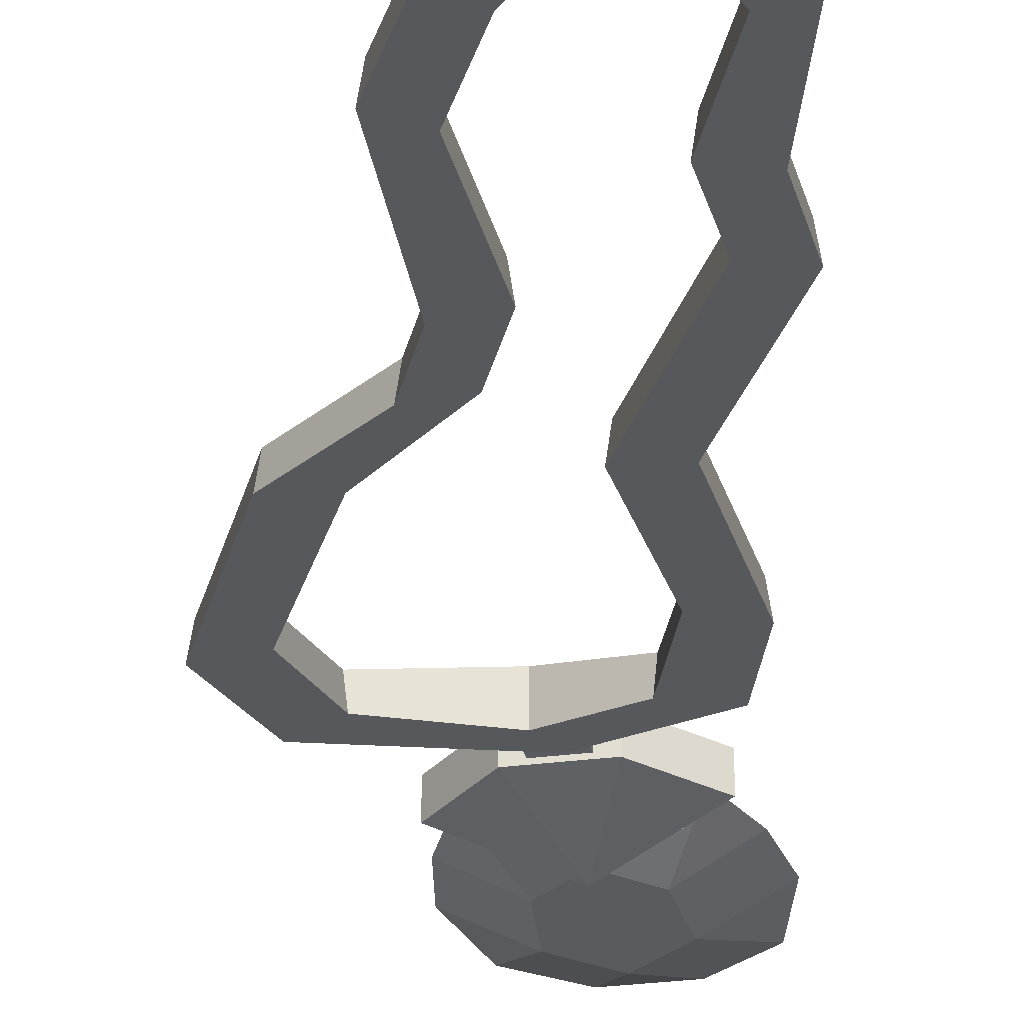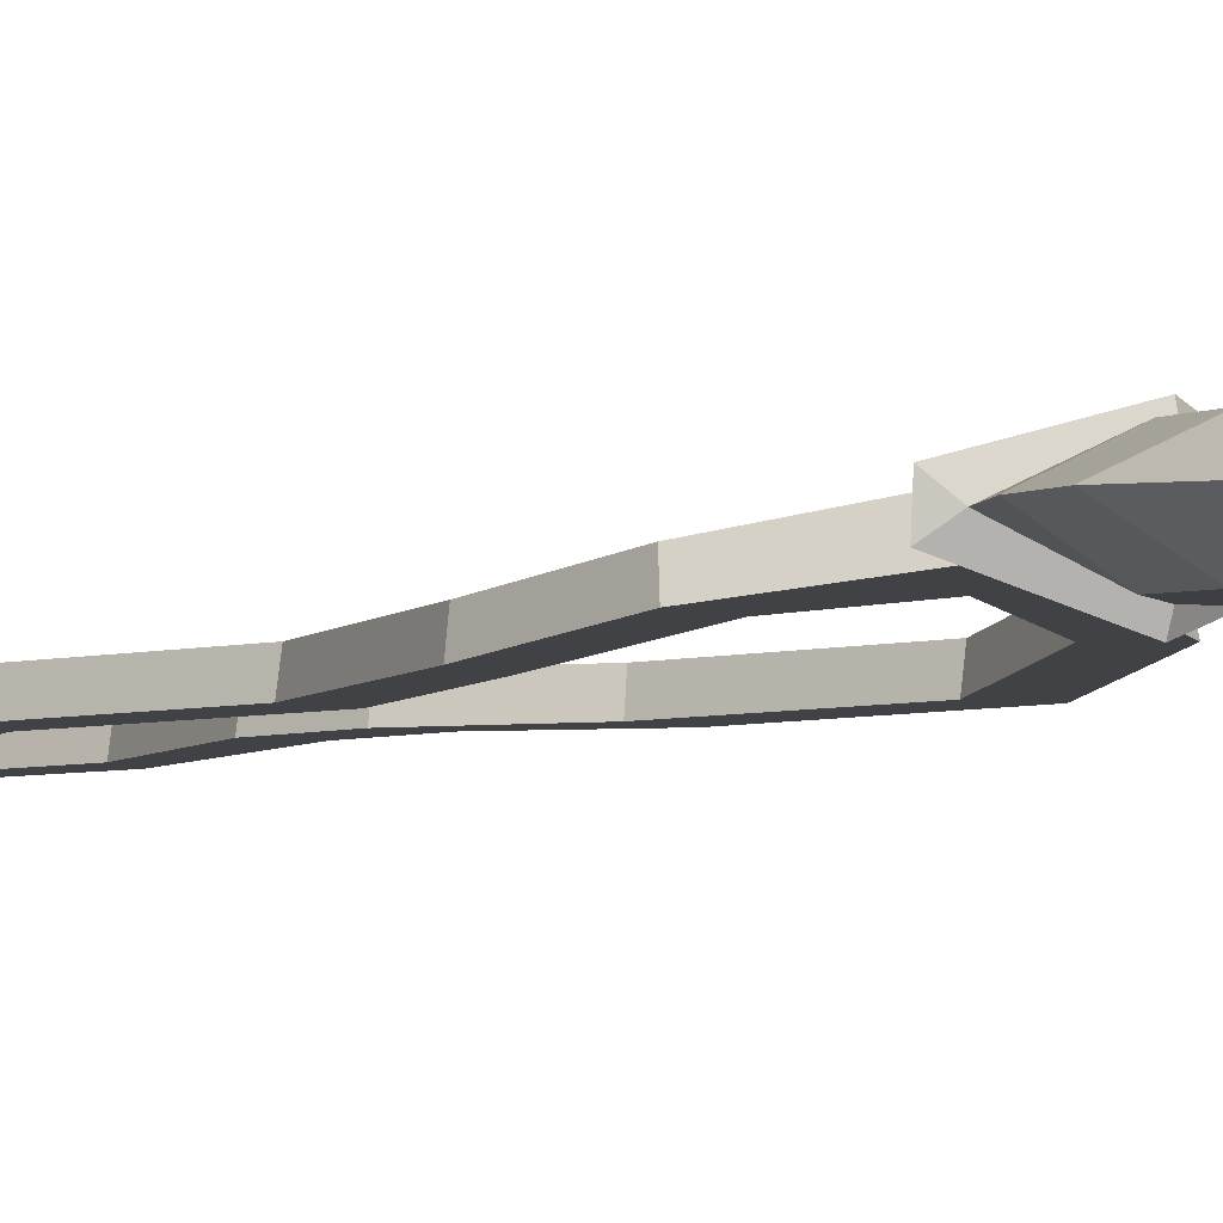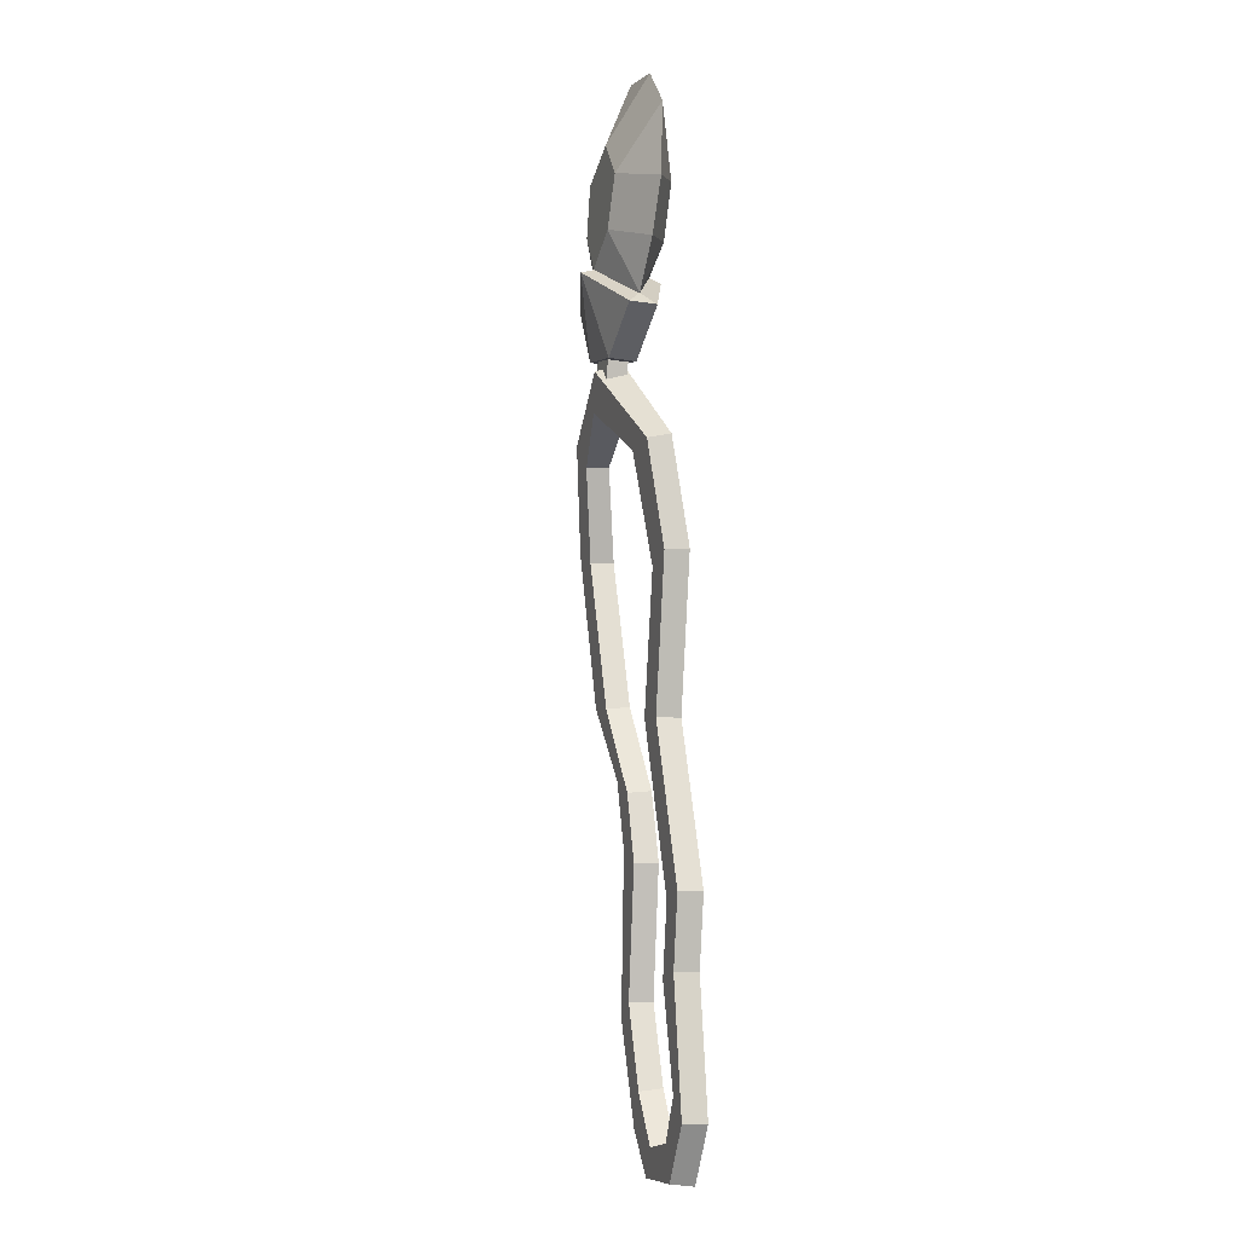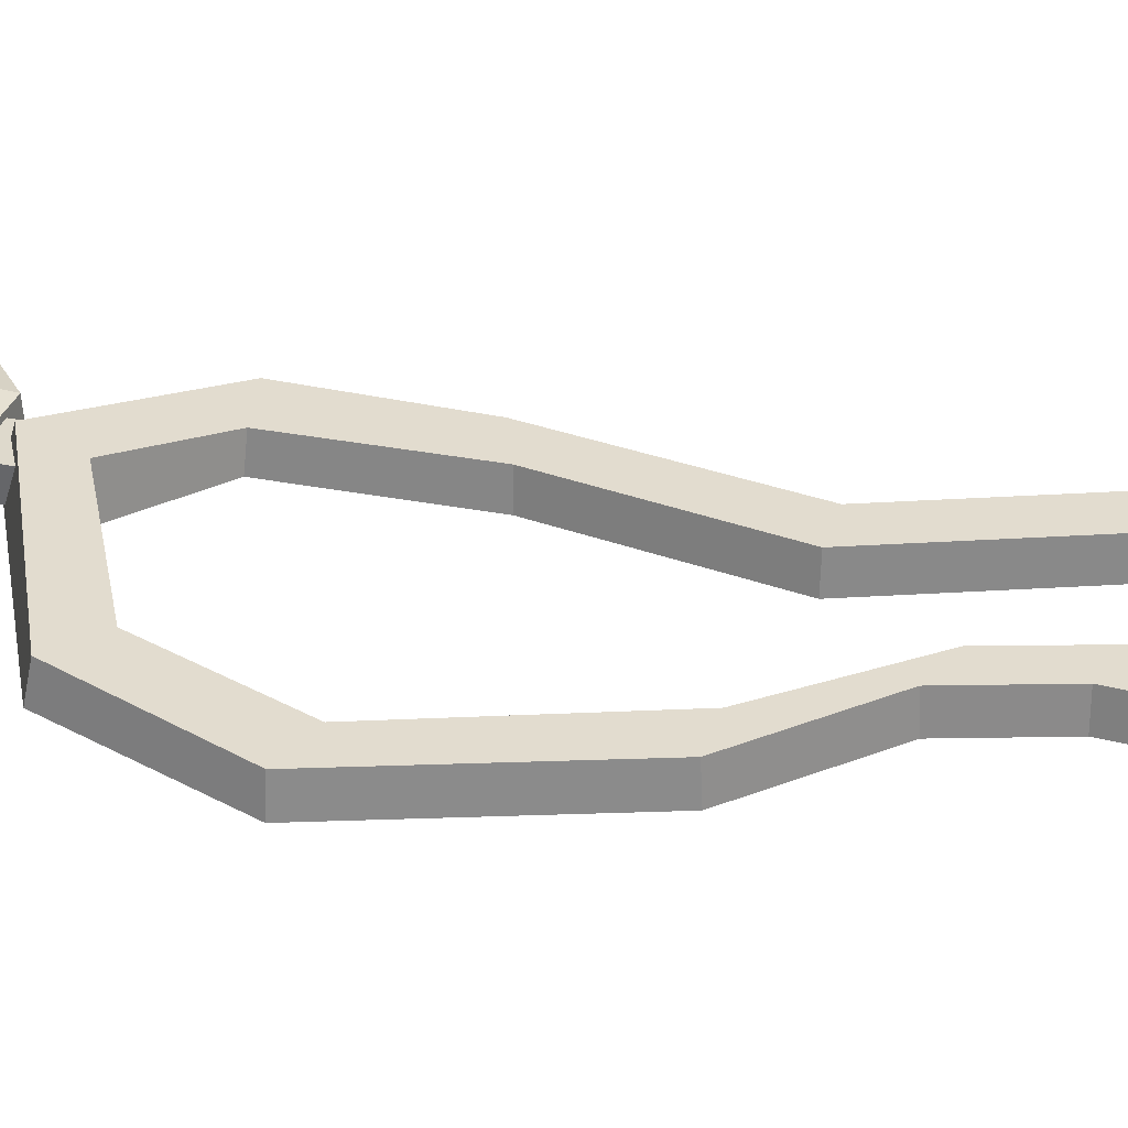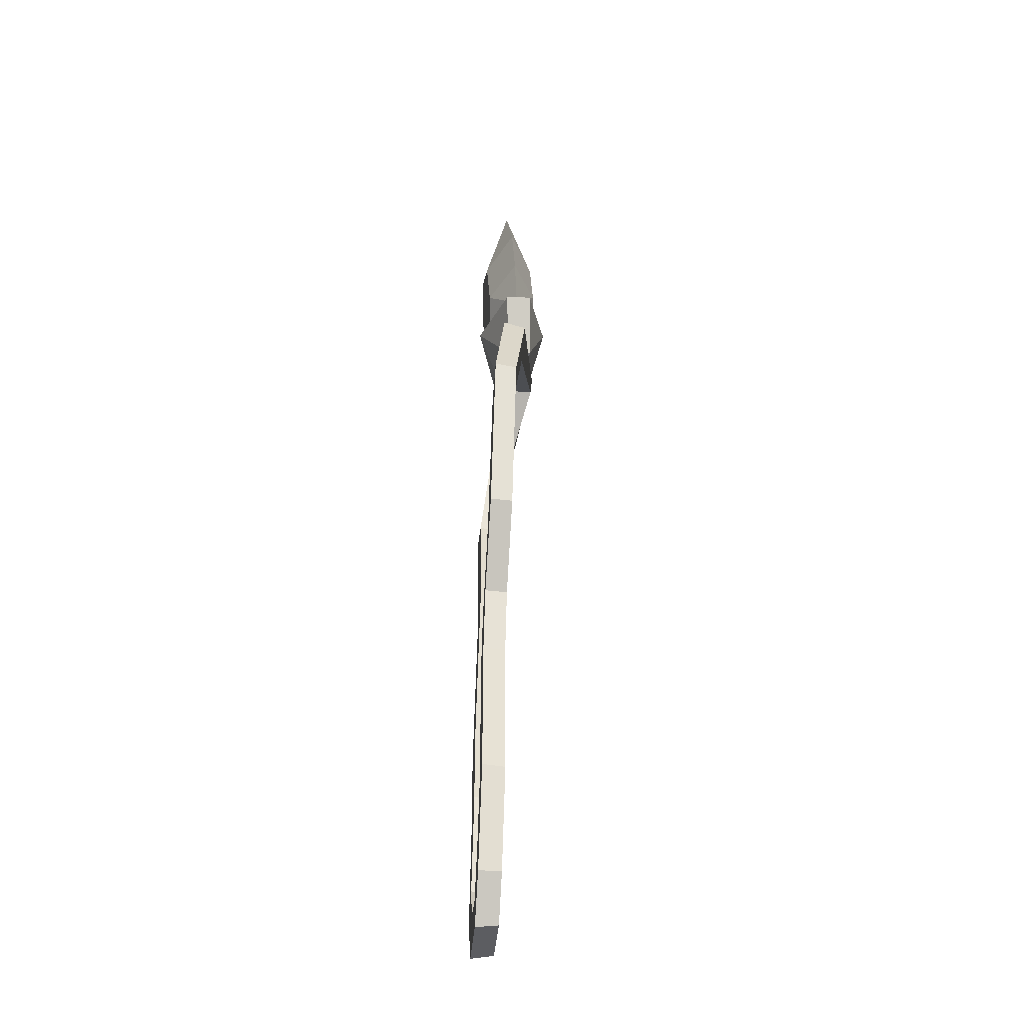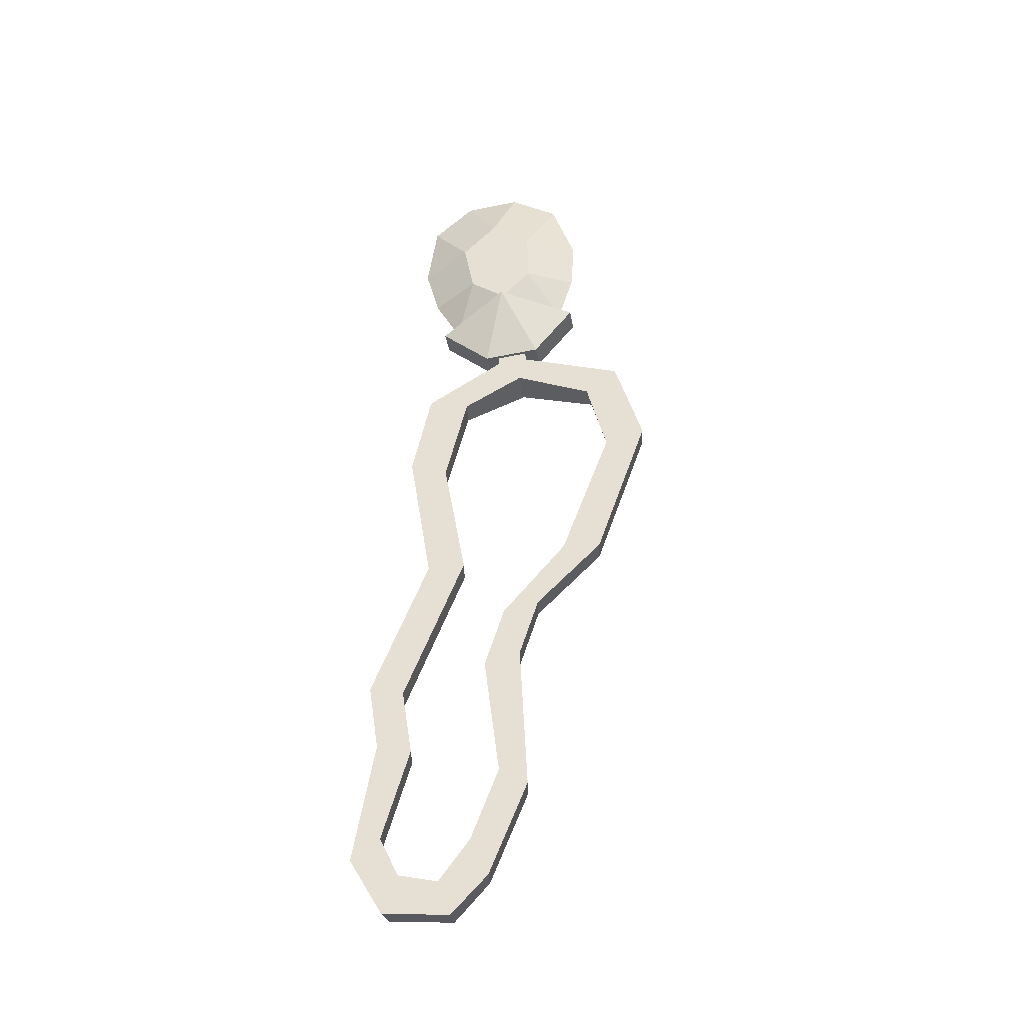
<metadata>
{"format":"obj","ext":"obj","renderer":"f3d","projection":"perspective","resolution":1024,"background":"white","views":[{"elev":-28.2,"azim":-174.4,"up":"+Y"},{"elev":-6.4,"azim":-34.9,"up":"+Y"},{"elev":-3.4,"azim":-107.8,"up":"+Z"},{"elev":34.6,"azim":106.2,"up":"+Y"},{"elev":-45.3,"azim":85.2,"up":"+Z"},{"elev":-39.4,"azim":9.5,"up":"+Z"}]}
</metadata>
<code>
v -3.917 0 -13.03
v -5.035 5e-06 -13.84
v -3.336 0 5.433
v -1.815 0 4.861
v -2.686 0.434 9.493
v -1.023 0.4578 9.097
v 0.8711 1.045 12.45
v 1.354 0.7293 10.76
v 5.289 0 5.6
v 6.887 0 6.044
v 4.461 0.4527 9.173
v 5.773 0.4489 10.22
v 1.729 0 -11.14
v 0.6167 0 -10.43
v -3.172 0 -14.62
v -3.734 0 -16.14
v 0.2471 0 -14.88
v -0.4517 5e-06 -13.33
v -1.644 0 -15
v -1.154 0 -16.39
v -2.419 0 -0.3555
v -0.9197 0 -0.3546
v 4.813 0 -0.01251
v 3.323 0 0.1089
v -4.642 0 -6.199
v -4.234 0 -8.928
v -3.285 0 -6.535
v -2.868 0 -9.283
v 2.198 0 -2.679
v 1.441 0 -5.089
v 0.01709 0 -5.484
v 0.7971 0 -2.948
v -4.107 0.8856 -8.923
v -2.997 0.8856 -9.274
v -4.05 0.8856 -13.03
v -4.906 0.8856 -13.82
v -3.41 0.8856 -6.55
v -4.517 0.8856 -6.183
v -2.292 0.8856 -0.3549
v -1.047 0.8856 -0.3527
v -3.212 0.8856 5.394
v -1.938 0.8856 4.901
v -2.601 1.31 9.325
v -1.119 1.34 9.039
v 0.8611 2.135 12.15
v 1.35 2.015 10.73
v 5.421 0.8856 5.593
v 6.755 0.8856 6.048
v 4.703 0.8856 0.0556
v 3.435 0.8856 0.04541
v 4.56 1.315 9.132
v 5.663 1.36 10.08
v 0.1472 0.8856 -5.492
v 1.314 0.8856 -5.072
v 1.601 0.8856 -11.11
v 0.7478 0.8856 -10.45
v -3.267 0.8856 -14.72
v -3.646 0.8856 -16.02
v 0.1521 0.8856 -14.77
v -0.3513 0.8856 -13.42
v -1.627 0.8856 -15.14
v -1.166 0.8856 -16.27
v 2.086 0.8856 -2.612
v 0.9109 0.8856 -3.009
v 1.895 0.03285 16.89
v 0.6636 0.1229 15.65
v -0.7703 0.0503 16.65
v -1.157 -0.1021 18.75
v 0.2581 -0.2023 20.13
v 1.898 -0.1221 19.02
v 1.84 2.137 17.2
v 0.6636 2.238 15.81
v -0.7441 2.154 16.97
v -1.157 2.013 18.9
v 0.2581 1.913 20.28
v 1.898 1.993 19.18
v 1.143 0.663 22.85
v -1.088 0.6776 22.65
v -2.775 0.7844 21.18
v -3.22 0.9846 18.43
v -1.681 1.265 14.56
v 3.18 1.234 15
v 4 0.9374 19.08
v 3.066 0.7462 21.71
v -2.69 1.131 16.41
v 3.841 1.088 17
v 0.6775 -0.3358 15.46
v 0.6775 2.719 15.68
v -0.2002 1.938 12.48
v -0.2002 0.901 12.4
v 2.104 0.8859 12.61
v 2.104 1.923 12.69
v 3.776 0.7395 14.63
v 3.776 1.776 14.7
v -2.207 0.7787 14.09
v -2.207 1.815 14.16
v 0.3269 1.795 12.52
v 0.3269 1.037 12.46
v 1.577 1.787 12.63
v 1.577 1.029 12.57
v 0.4451 1.89 11.21
v 0.4451 1.131 11.16
v 1.695 1.881 11.33
v 1.695 1.123 11.27
f 33 34 35 36
f 37 38 39 40
f 42 41 43 44
f 44 43 45 46
f 47 48 49 50
f 48 47 51 52
f 52 51 46 45
f 53 54 55 56
f 36 35 57 58
f 56 55 59 60
f 58 57 61 62
f 62 61 60 59
f 40 39 41 42
f 50 49 63 64
f 33 38 37 34
f 63 54 53 64
f 26 2 1 28
f 27 22 21 25
f 4 6 5 3
f 6 8 7 5
f 9 24 23 10
f 10 12 11 9
f 12 7 8 11
f 31 14 13 30
f 2 16 15 1
f 14 18 17 13
f 16 20 19 15
f 20 17 18 19
f 22 4 3 21
f 24 32 29 23
f 26 28 27 25
f 29 32 31 30
f 28 1 35 34
f 2 26 33 36
f 25 21 39 38
f 22 27 37 40
f 3 5 43 41
f 6 4 42 44
f 5 7 45 43
f 8 6 44 46
f 10 23 49 48
f 24 9 47 50
f 9 11 51 47
f 12 10 48 52
f 11 8 46 51
f 7 12 52 45
f 30 13 55 54
f 14 31 53 56
f 1 15 57 35
f 16 2 36 58
f 13 17 59 55
f 18 14 56 60
f 15 19 61 57
f 20 16 58 62
f 19 18 60 61
f 17 20 62 59
f 21 3 41 39
f 4 22 40 42
f 23 29 63 49
f 32 24 50 64
f 26 25 38 33
f 27 28 34 37
f 29 30 54 63
f 31 32 64 53
f 65 66 82
f 66 67 81
f 67 85 81
f 68 79 80
f 68 69 78 79
f 69 77 78
f 69 70 84 77
f 70 83 84
f 70 65 86 83
f 66 69 68 67
f 71 72 75 76
f 78 77 75
f 79 78 75 74
f 80 79 74
f 81 85 73
f 72 81 73
f 82 72 71
f 83 86 71 76
f 84 83 76
f 77 84 76 75
f 67 68 80 85
f 73 85 80 74
f 65 82 86
f 71 86 82
f 75 72 73 74
f 65 70 69 66
f 72 82 94 88
f 81 72 88 96
f 66 81 95 87
f 82 66 87 93
f 89 90 95 96
f 102 101 103 104
f 91 92 94 93
f 87 90 91
f 92 89 88
f 94 92 88
f 89 96 88
f 87 95 90
f 91 93 87
f 93 94 82
f 95 81 96
f 90 89 97 98
f 89 92 99 97
f 92 91 100 99
f 91 90 98 100
f 98 97 101 102
f 97 99 103 101
f 99 100 104 103
f 100 98 102 104

</code>
